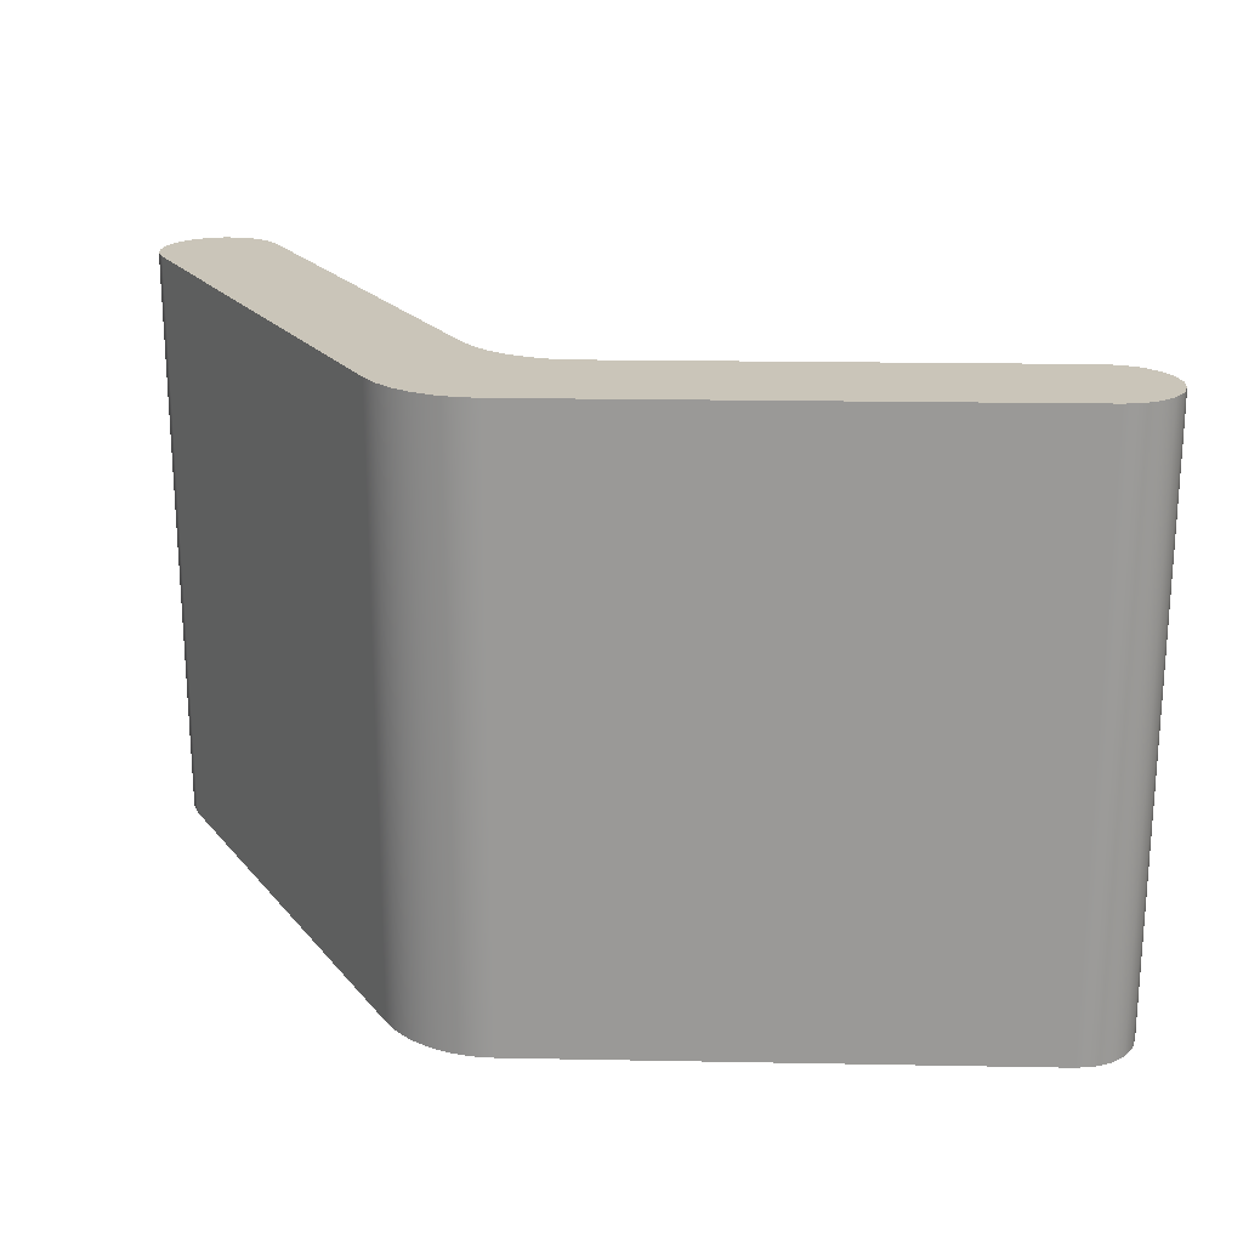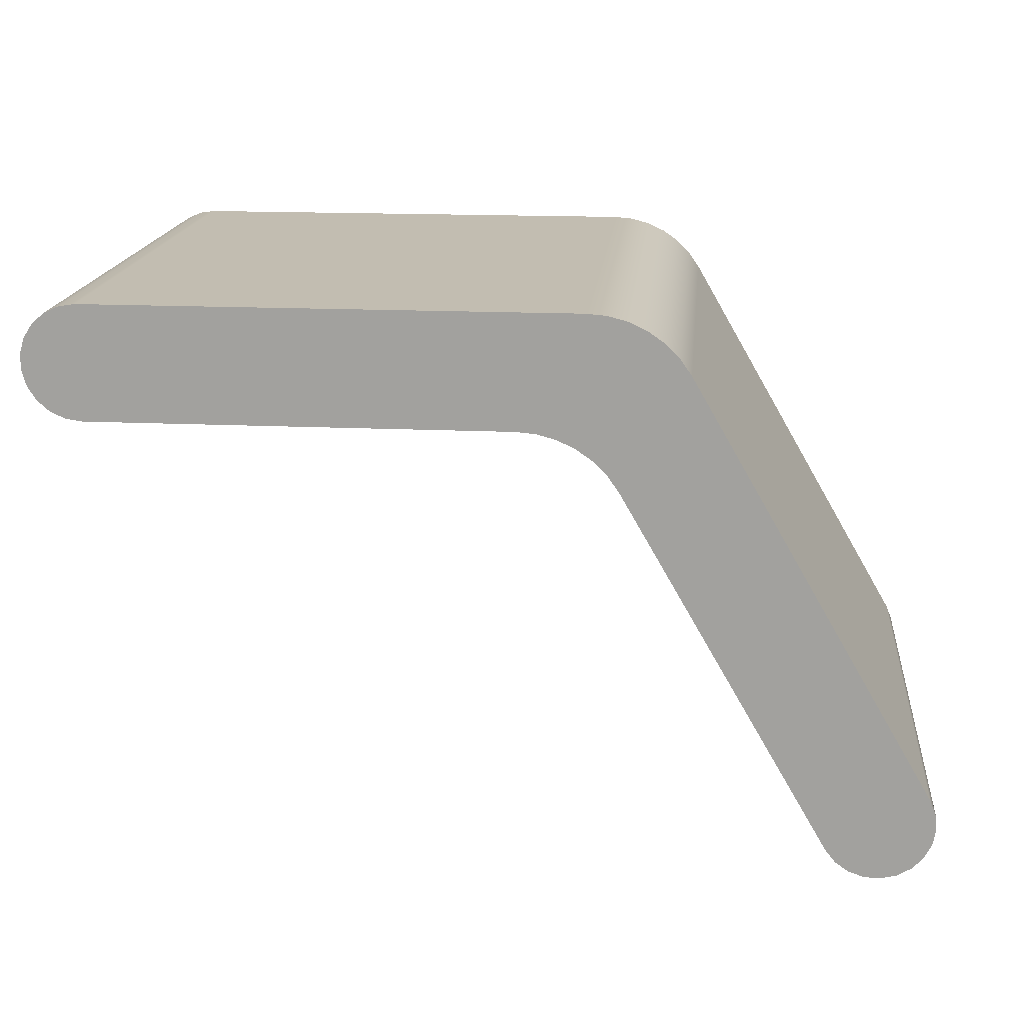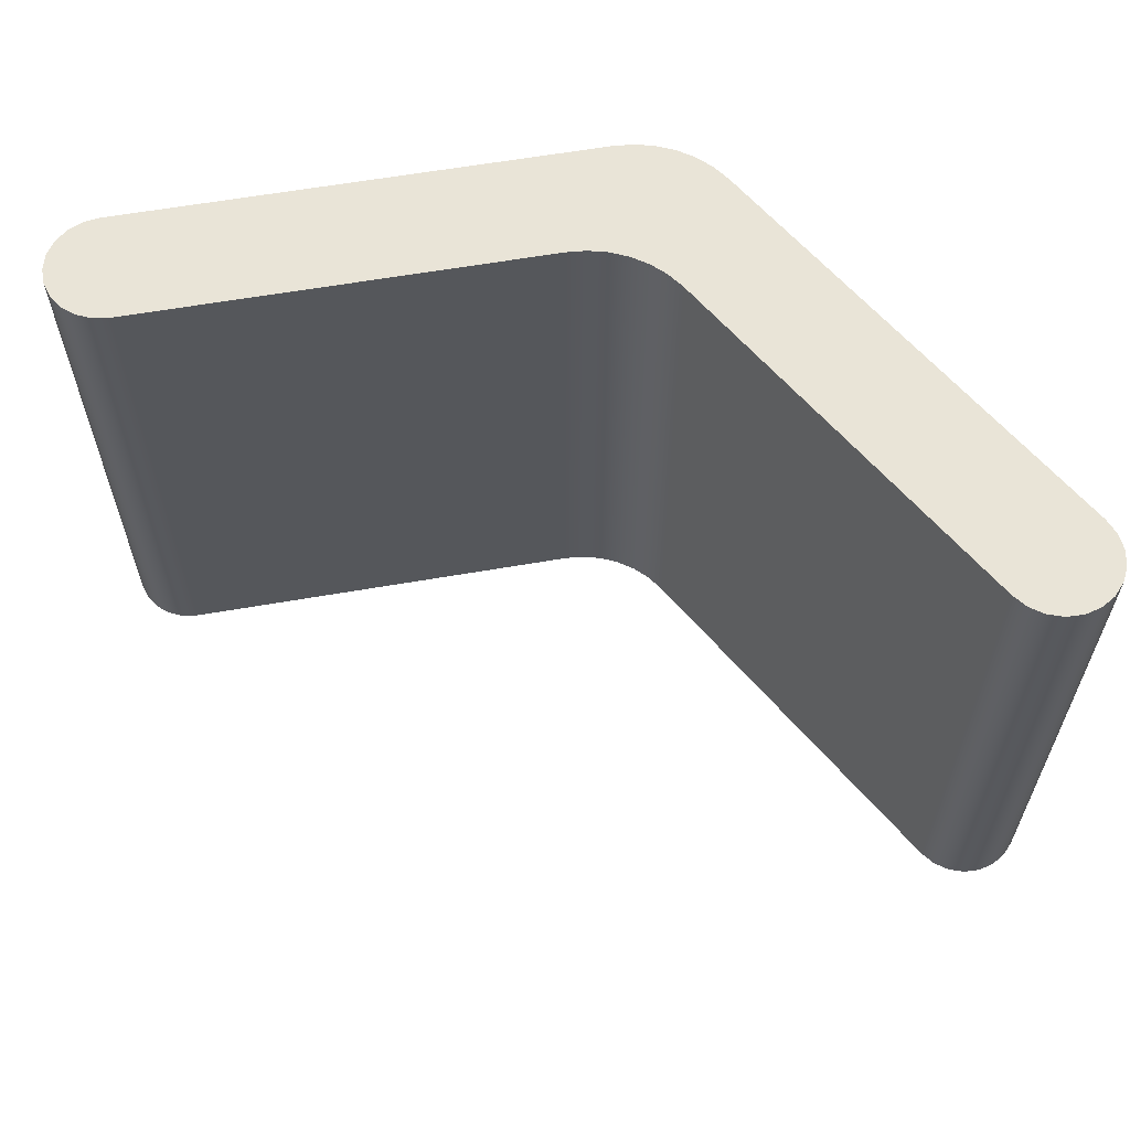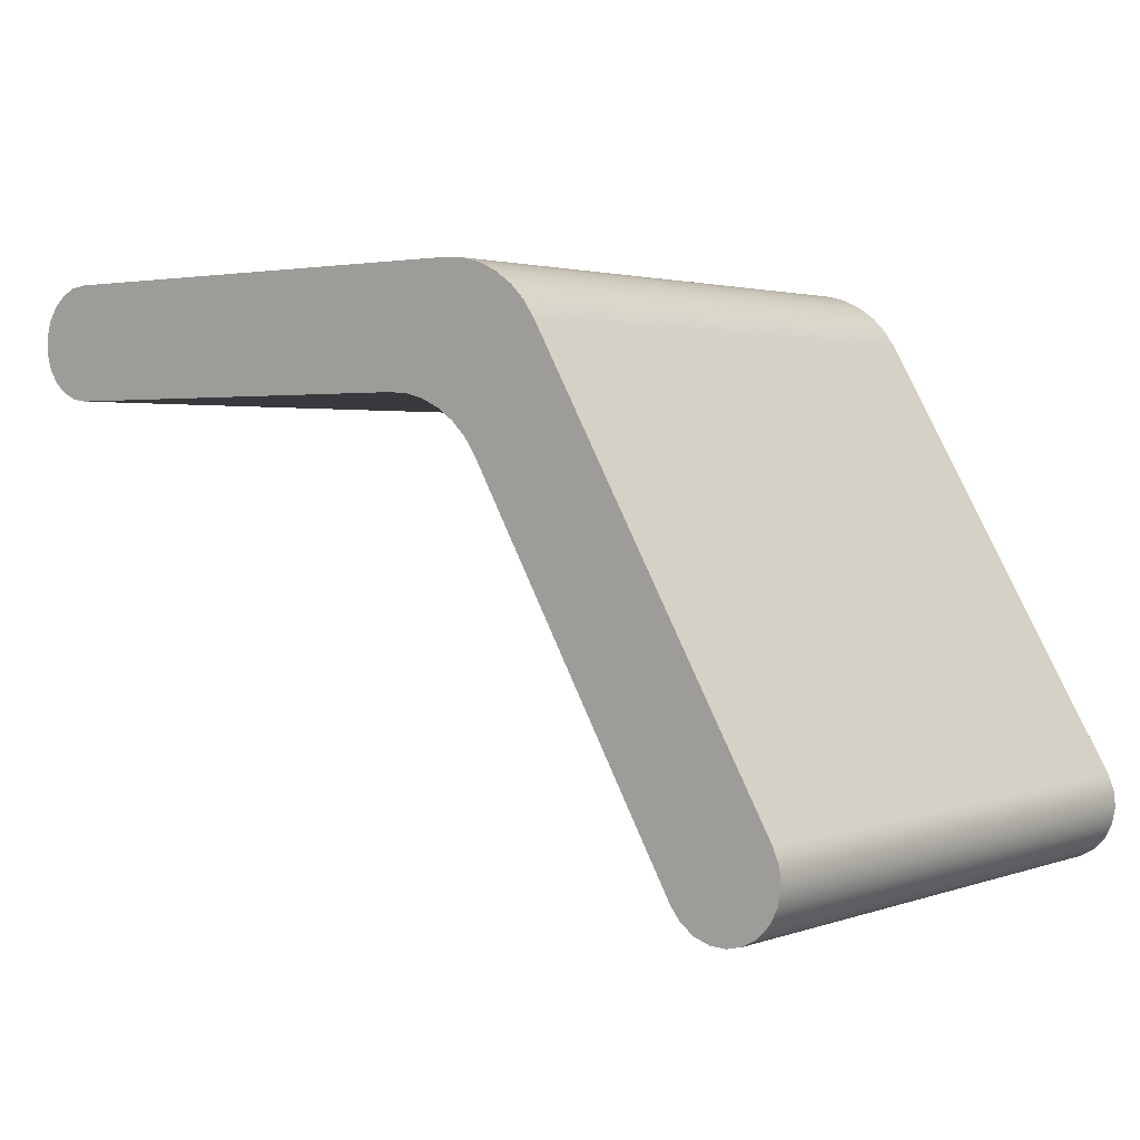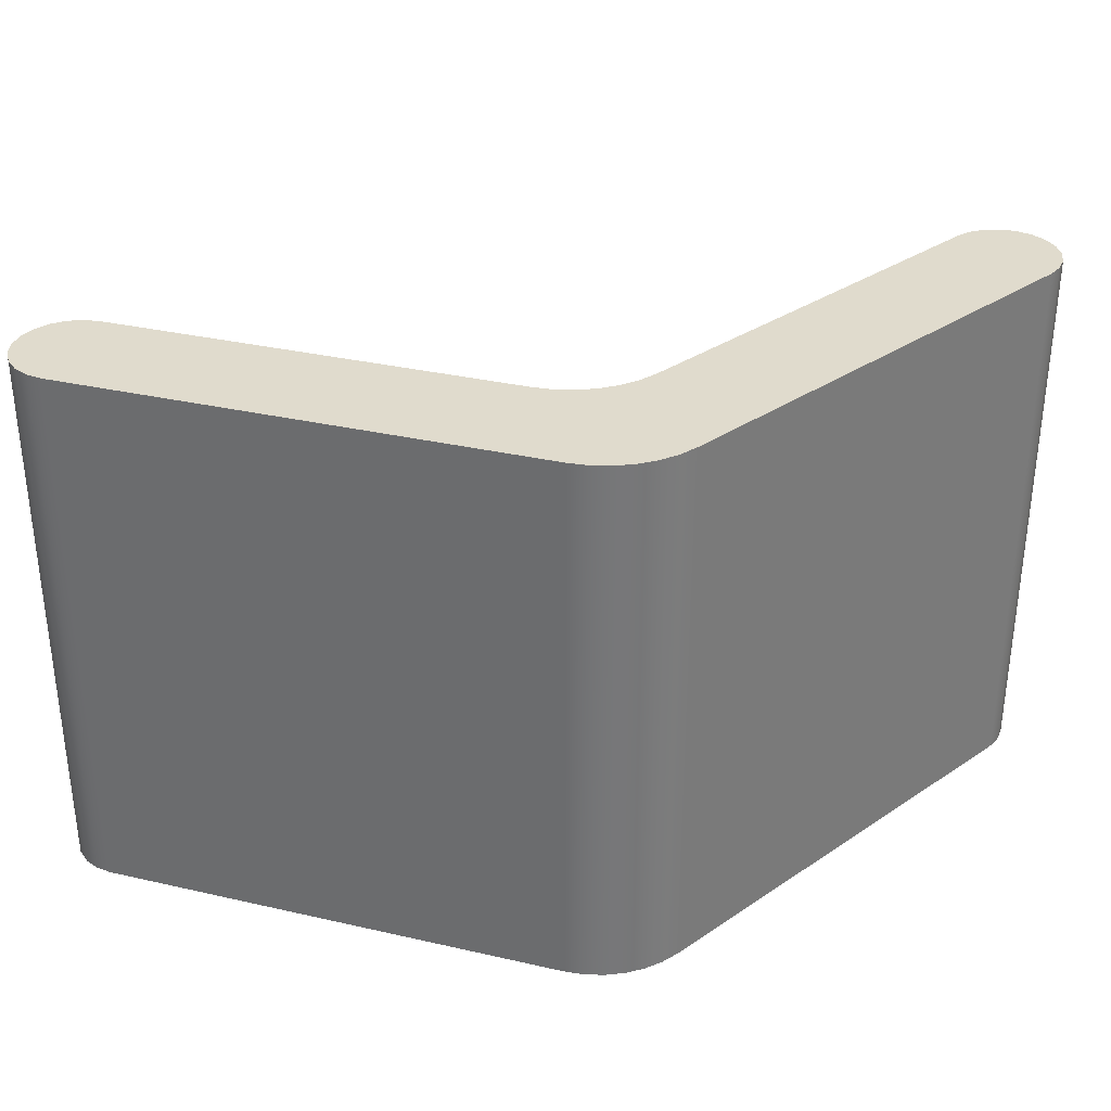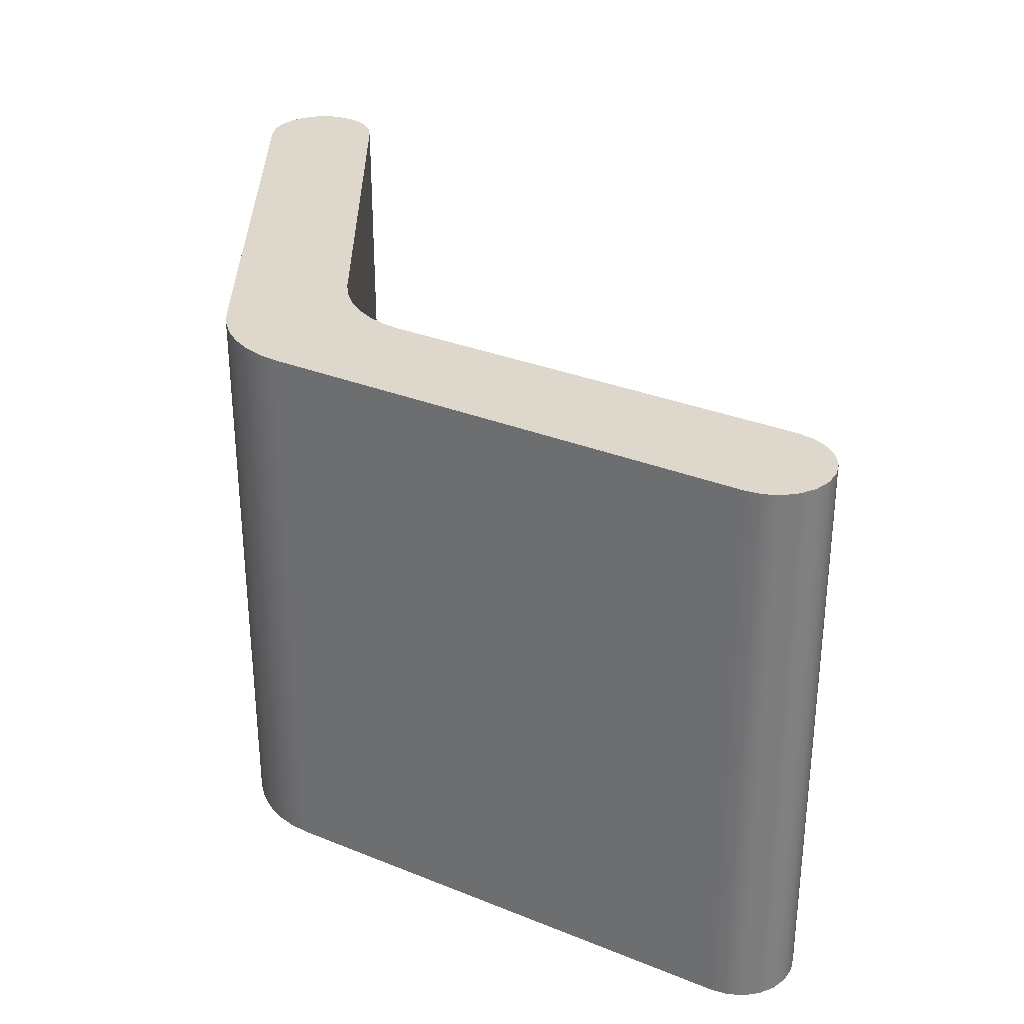
<metadata>
{"format":"obj","ext":"obj","renderer":"f3d","projection":"perspective","resolution":1024,"background":"white","views":[{"elev":20.7,"azim":61.9,"up":"+Y"},{"elev":16.9,"azim":5.4,"up":"+Z"},{"elev":60.8,"azim":-130.1,"up":"+Y"},{"elev":2.3,"azim":39.2,"up":"+Z"},{"elev":33.2,"azim":17.4,"up":"+Y"},{"elev":31.3,"azim":89.8,"up":"+Y"}]}
</metadata>
<code>
v 11.28 0 -3.75
v 11.03 0 -3.393
v 10.72 0 -3.085
v 10.36 0 -2.835
v 9.968 0 -2.651
v 9.547 0 -2.538
v 9.113 0 -2.5
v 9.113 12.5 -2.5
v 9.547 12.5 -2.538
v 9.968 12.5 -2.651
v 10.36 12.5 -2.835
v 10.72 12.5 -3.085
v 11.03 12.5 -3.393
v 11.28 12.5 -3.75
v 15.83 0 -11.64
v 11.28 0 -3.75
v 11.28 12.5 -3.75
v 15.83 12.5 -11.64
v 18 0 -10.39
v 18.13 0 -10.72
v 18.17 0 -11.08
v 18.1 0 -11.43
v 17.94 0 -11.74
v 17.69 0 -12
v 17.38 0 -12.18
v 17.04 0 -12.26
v 16.68 0 -12.24
v 16.34 0 -12.13
v 16.05 0 -11.92
v 15.83 0 -11.64
v 15.83 12.5 -11.64
v 16.05 12.5 -11.92
v 16.34 12.5 -12.13
v 16.68 12.5 -12.24
v 17.04 12.5 -12.26
v 17.38 12.5 -12.18
v 17.69 12.5 -12
v 17.94 12.5 -11.74
v 18.1 12.5 -11.43
v 18.17 12.5 -11.08
v 18.13 12.5 -10.72
v 18 12.5 -10.39
v 12.72 0 -1.25
v 18 0 -10.39
v 18 12.5 -10.39
v 12.72 12.5 -1.25
v 10.56 0 0
v 10.99 0 -0.03798
v 11.41 0 -0.1508
v 11.81 0 -0.3349
v 12.16 0 -0.5849
v 12.47 0 -0.893
v 12.72 0 -1.25
v 12.72 12.5 -1.25
v 12.47 12.5 -0.893
v 12.16 12.5 -0.5849
v 11.81 12.5 -0.3349
v 11.41 12.5 -0.1508
v 10.99 12.5 -0.03798
v 10.56 12.5 0
v -7.654e-17 0 0
v 10.56 0 0
v 10.56 12.5 0
v 0 12.5 0
v -7.654e-17 0 -2.5
v -0.3522 0 -2.449
v -0.6758 0 -2.302
v -0.9447 0 -2.069
v -1.137 0 -1.769
v -1.237 0 -1.428
v -1.237 0 -1.072
v -1.137 0 -0.7307
v -0.9447 0 -0.4314
v -0.6758 0 -0.1984
v -0.3522 0 -0.05063
v -7.654e-17 0 0
v 0 12.5 0
v -0.3522 12.5 -0.05063
v -0.6758 12.5 -0.1984
v -0.9447 12.5 -0.4314
v -1.137 12.5 -0.7307
v -1.237 12.5 -1.072
v -1.237 12.5 -1.428
v -1.137 12.5 -1.769
v -0.9447 12.5 -2.069
v -0.6758 12.5 -2.302
v -0.3522 12.5 -2.449
v 0 12.5 -2.5
v 9.113 0 -2.5
v -7.654e-17 0 -2.5
v 0 12.5 -2.5
v 9.113 12.5 -2.5
v 9.113 12.5 -2.5
v 0 12.5 -2.5
v -0.3522 12.5 -2.449
v -0.6758 12.5 -2.302
v -0.9447 12.5 -2.069
v -1.137 12.5 -1.769
v -1.237 12.5 -1.428
v -1.237 12.5 -1.072
v -1.137 12.5 -0.7307
v -0.9447 12.5 -0.4314
v -0.6758 12.5 -0.1984
v -0.3522 12.5 -0.05063
v 0 12.5 0
v 10.56 12.5 0
v 10.99 12.5 -0.03798
v 11.41 12.5 -0.1508
v 11.81 12.5 -0.3349
v 12.16 12.5 -0.5849
v 12.47 12.5 -0.893
v 12.72 12.5 -1.25
v 18 12.5 -10.39
v 18.13 12.5 -10.72
v 18.17 12.5 -11.08
v 18.1 12.5 -11.43
v 17.94 12.5 -11.74
v 17.69 12.5 -12
v 17.38 12.5 -12.18
v 17.04 12.5 -12.26
v 16.68 12.5 -12.24
v 16.34 12.5 -12.13
v 16.05 12.5 -11.92
v 15.83 12.5 -11.64
v 11.28 12.5 -3.75
v 11.03 12.5 -3.393
v 10.72 12.5 -3.085
v 10.36 12.5 -2.835
v 9.968 12.5 -2.651
v 9.547 12.5 -2.538
v -7.654e-17 0 -2.5
v 9.113 0 -2.5
v 9.547 0 -2.538
v 9.968 0 -2.651
v 10.36 0 -2.835
v 10.72 0 -3.085
v 11.03 0 -3.393
v 11.28 0 -3.75
v 15.83 0 -11.64
v 16.05 0 -11.92
v 16.34 0 -12.13
v 16.68 0 -12.24
v 17.04 0 -12.26
v 17.38 0 -12.18
v 17.69 0 -12
v 17.94 0 -11.74
v 18.1 0 -11.43
v 18.17 0 -11.08
v 18.13 0 -10.72
v 18 0 -10.39
v 12.72 0 -1.25
v 12.47 0 -0.893
v 12.16 0 -0.5849
v 11.81 0 -0.3349
v 11.41 0 -0.1508
v 10.99 0 -0.03798
v 10.56 0 0
v -7.654e-17 0 0
v -0.3522 0 -0.05063
v -0.6758 0 -0.1984
v -0.9447 0 -0.4314
v -1.137 0 -0.7307
v -1.237 0 -1.072
v -1.237 0 -1.428
v -1.137 0 -1.769
v -0.9447 0 -2.069
v -0.6758 0 -2.302
v -0.3522 0 -2.449
g 1da72424-e34e-11ea-ac13-54bf646e7e1f
f 14 1 13
f 13 1 2
f 13 2 12
f 12 2 3
f 12 3 11
f 11 3 4
f 11 4 10
f 10 4 5
f 10 5 9
f 9 5 6
f 9 6 8
f 8 6 7
g 1da74b70-e34e-11ea-82ff-54bf646e7e1f
f 15 16 18
f 18 16 17
g 1da77246-e34e-11ea-ac8f-54bf646e7e1f
f 42 19 41
f 41 19 20
f 41 20 40
f 40 20 21
f 40 21 39
f 39 21 22
f 39 22 38
f 38 22 23
f 38 23 37
f 37 23 24
f 37 24 36
f 36 24 25
f 36 25 35
f 35 25 26
f 35 26 34
f 34 26 27
f 34 27 33
f 33 27 28
f 33 28 32
f 32 28 29
f 32 29 31
f 31 29 30
g 1da79954-e34e-11ea-9b58-54bf646e7e1f
f 43 44 46
f 46 44 45
g 1da7c064-e34e-11ea-8076-54bf646e7e1f
f 60 47 59
f 59 47 48
f 59 48 58
f 58 48 49
f 58 49 57
f 57 49 50
f 57 50 56
f 56 50 51
f 56 51 55
f 55 51 52
f 55 52 54
f 54 52 53
g 1da80e40-e34e-11ea-9869-54bf646e7e1f
f 61 62 64
f 64 62 63
g 1da85cc6-e34e-11ea-b1ab-54bf646e7e1f
f 88 65 87
f 87 65 66
f 87 66 86
f 86 66 67
f 86 67 85
f 85 67 68
f 85 68 84
f 84 68 69
f 84 69 83
f 83 69 70
f 83 70 82
f 82 70 71
f 82 71 81
f 81 71 72
f 81 72 80
f 80 72 73
f 80 73 79
f 79 73 74
f 79 74 78
f 78 74 75
f 78 75 77
f 77 75 76
g 1da8ab10-e34e-11ea-b8e6-54bf646e7e1f
f 89 90 92
f 92 90 91
g 1da8f8c6-e34e-11ea-842d-54bf646e7e1f
f 94 105 93
f 93 105 106
f 93 106 130
f 130 106 107
f 130 107 108
f 95 96 94
f 94 96 97
f 94 97 98
f 98 99 94
f 94 99 100
f 94 100 105
f 105 100 101
f 105 101 102
f 102 103 105
f 105 103 104
f 108 109 130
f 130 109 110
f 130 110 129
f 129 110 111
f 129 111 112
f 113 125 112
f 112 125 126
f 112 126 127
f 125 113 124
f 124 113 114
f 124 114 115
f 115 116 124
f 124 116 117
f 124 117 123
f 123 117 118
f 123 118 122
f 122 118 119
f 122 119 121
f 121 119 120
f 127 128 112
f 112 128 129
g 1da96df8-e34e-11ea-ac6f-54bf646e7e1f
f 132 158 131
f 131 158 164
f 131 164 165
f 158 132 157
f 157 132 133
f 157 133 156
f 156 133 155
f 155 133 154
f 154 133 153
f 153 133 134
f 153 134 152
f 152 134 151
f 151 134 135
f 151 135 136
f 136 137 151
f 151 137 138
f 151 138 150
f 150 138 139
f 150 139 149
f 149 139 148
f 148 139 147
f 147 139 146
f 146 139 140
f 146 140 145
f 145 140 141
f 145 141 144
f 144 141 142
f 144 142 143
f 159 160 158
f 158 160 161
f 158 161 162
f 162 163 158
f 158 163 164
f 165 166 131
f 131 166 167
f 131 167 168

</code>
